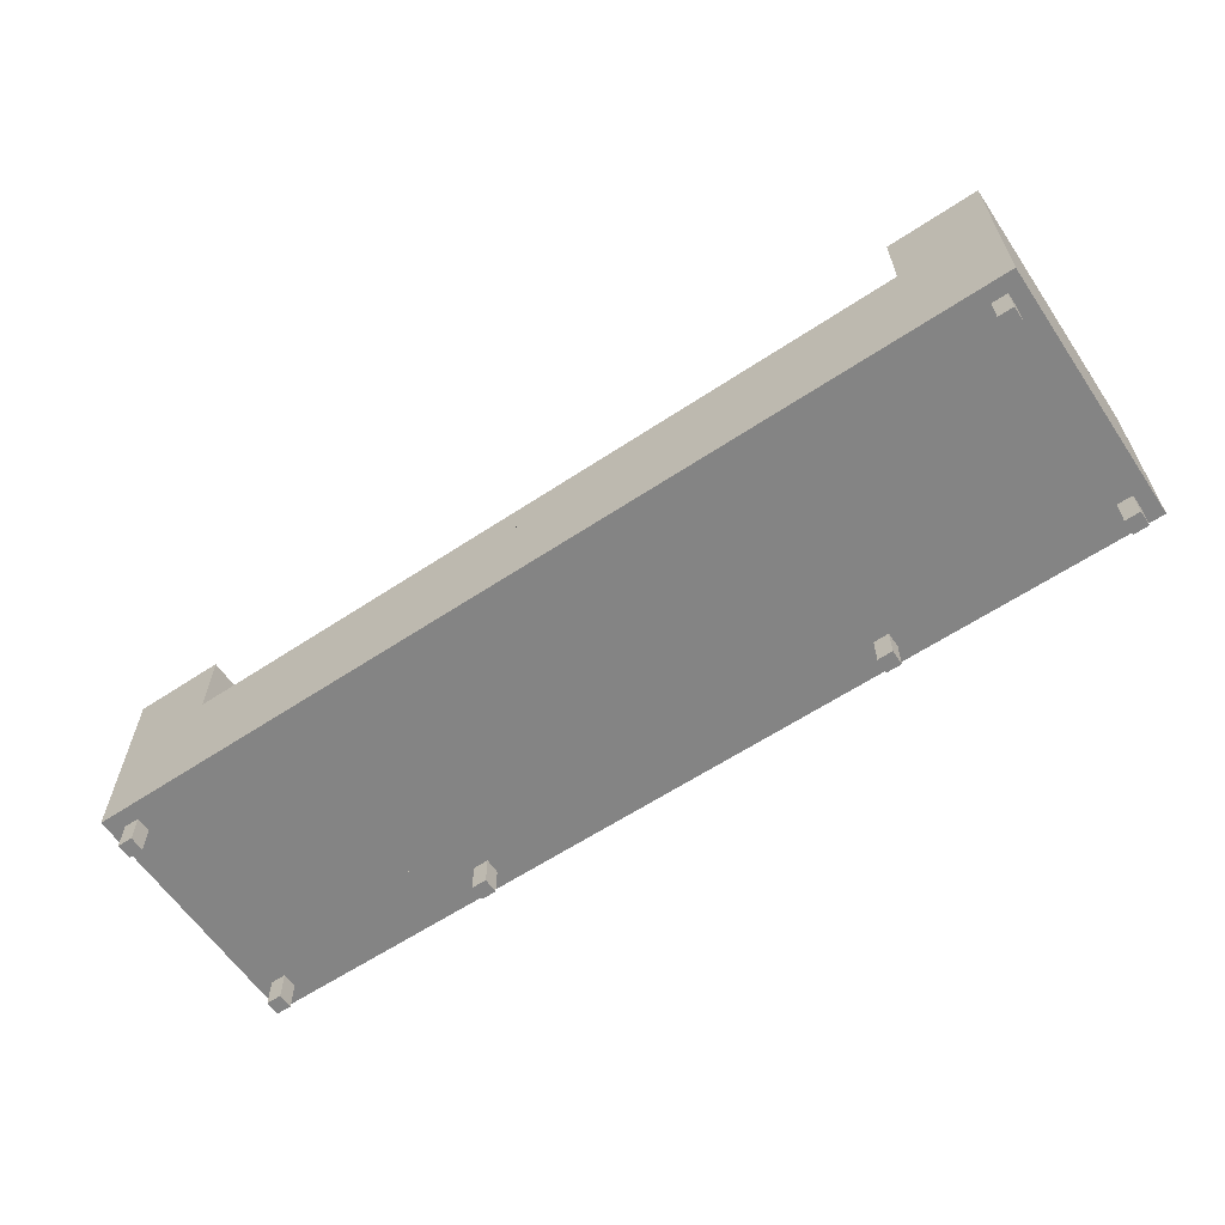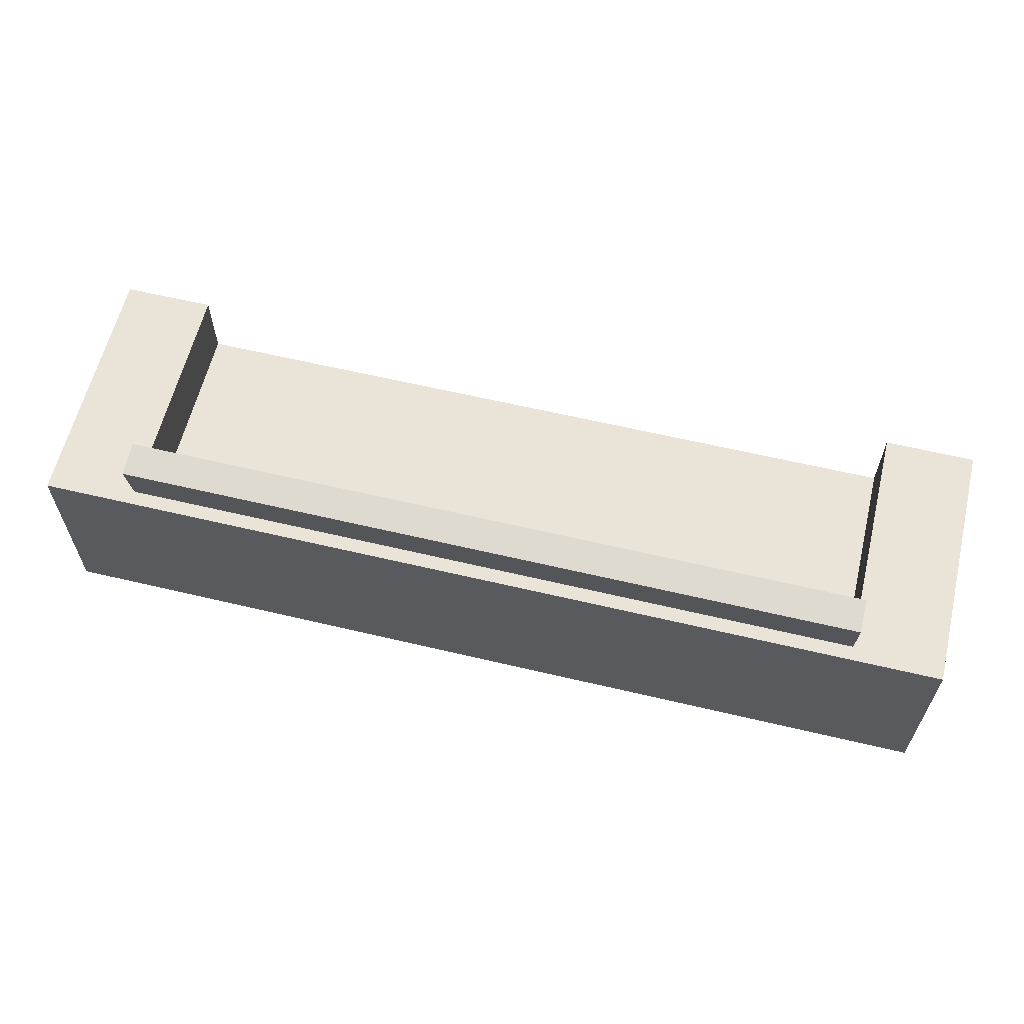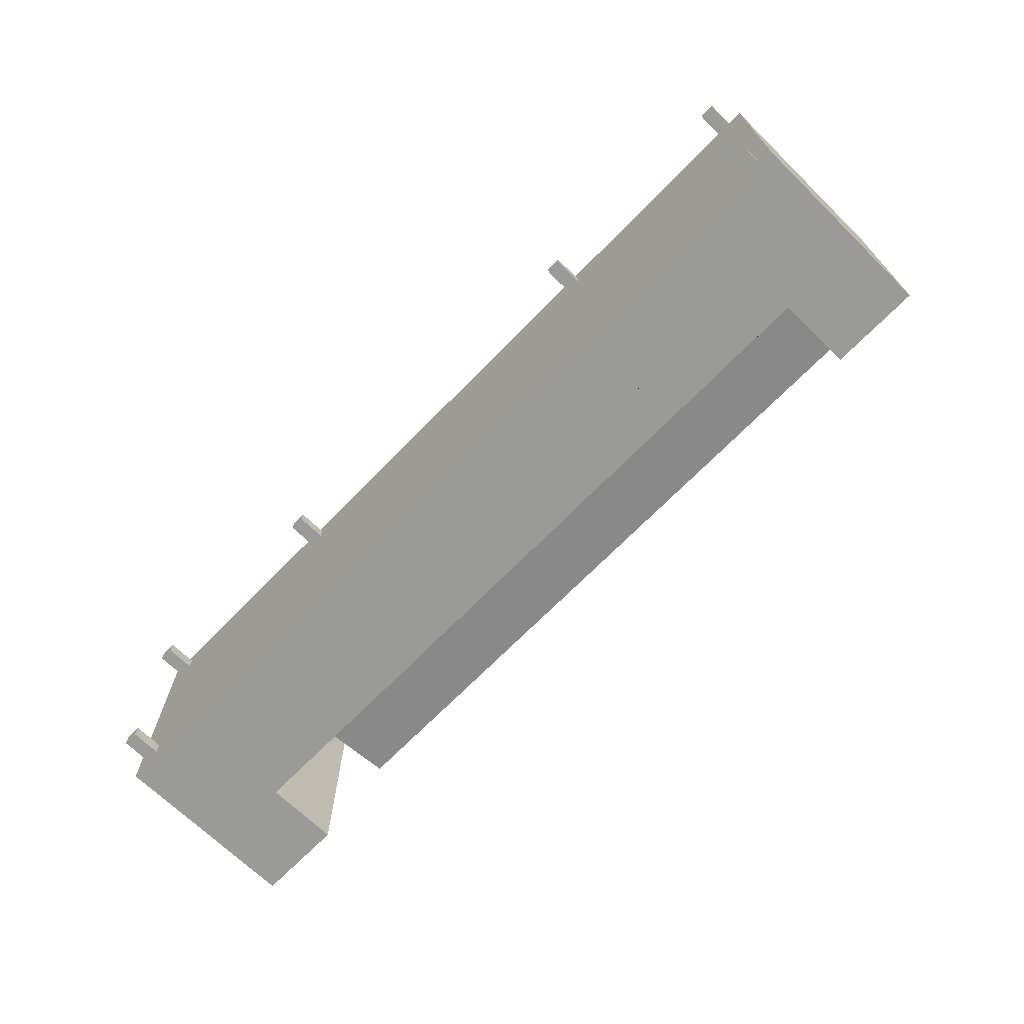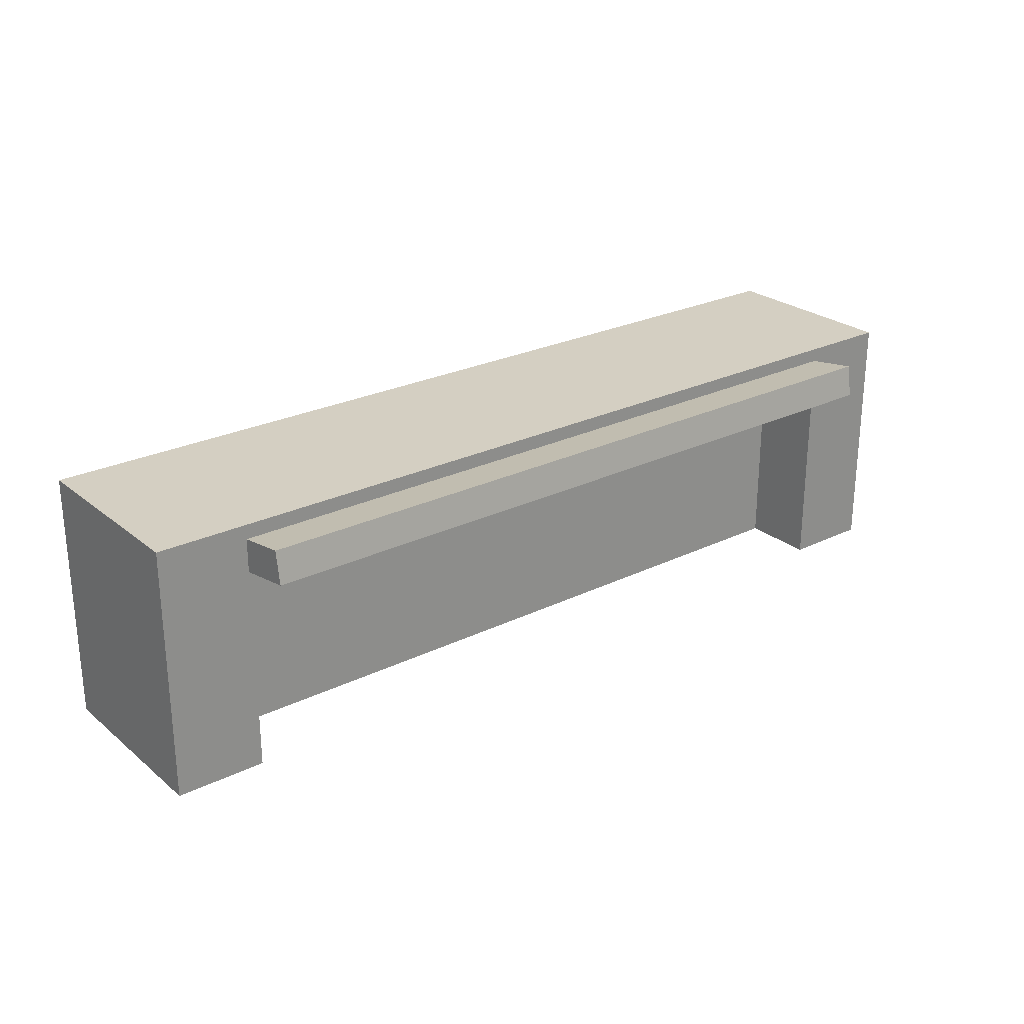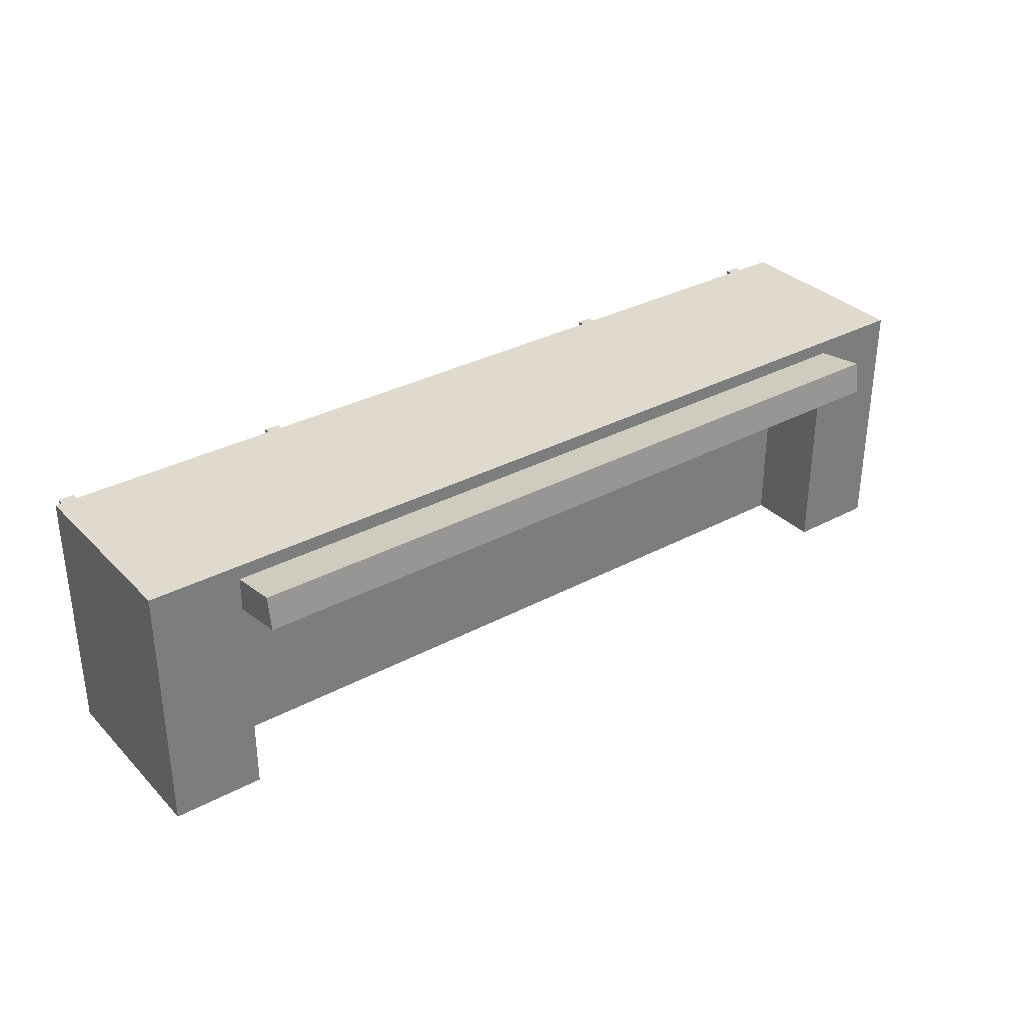
<metadata>
{"format":"obj","ext":"obj","renderer":"f3d","projection":"perspective","resolution":1024,"background":"white","views":[{"elev":-61.4,"azim":-146.0,"up":"+Y"},{"elev":61.2,"azim":13.6,"up":"+Y"},{"elev":-69.2,"azim":45.7,"up":"+Z"},{"elev":25.4,"azim":141.9,"up":"+Z"},{"elev":32.8,"azim":143.5,"up":"+Z"}]}
</metadata>
<code>
v -0.1978 0.01476 -0.1566
v -0.4741 0.01476 0.03863
v -0.4741 0.01476 -0.1566
v -0.384 0.01476 0.03863
v -0.4741 0.002742 -0.1566
v -0.4741 0.04779 -0.1566
v 0.4509 0.01476 -0.1566
v -0.1978 0.01476 0.03863
v 0.3608 0.01476 0.03863
v -0.4741 0.04779 0.03863
v -0.4741 0.002742 0.03863
v -0.384 0.002742 -0.1566
v 0.4509 0.002742 -0.1566
v -0.01164 0.01476 -0.1566
v -0.1978 0.04779 -0.1566
v -0.01164 0.01476 0.03863
v -0.384 0.04779 0.03863
v -0.384 0.01476 0.09869
v -0.384 0.002742 0.03863
v -0.4741 -0.07234 -0.1566
v -0.384 -0.07234 -0.1566
v -0.384 0.04779 -0.1566
v -0.4741 0.1229 -0.1566
v 0.4509 0.002742 0.03863
v 0.1746 0.01476 -0.1566
v -0.1978 0.04779 0.03863
v -0.01164 0.04779 0.03863
v 0.1746 0.01476 0.03863
v 0.3608 0.01476 0.09869
v -0.384 0.04245 0.07123
v 0.3608 0.002742 0.03863
v -0.4741 0.1229 0.09869
v -0.4741 -0.07234 0.09869
v 0.3608 0.002742 -0.1566
v -0.384 -0.07234 0.03863
v 0.4509 0.01476 0.03863
v 0.4509 -0.07234 -0.1566
v -0.01164 0.04779 -0.1566
v 0.3608 0.01476 -0.1566
v 0.1746 0.04779 0.03863
v 0.3608 0.04779 0.03863
v -0.384 0.1229 0.05092
v 0.3608 -0.07234 0.09869
v -0.384 0.1229 0.09869
v -0.384 0.1229 -0.1566
v -0.4591 -0.07234 -0.1416
v 0.3608 -0.07234 -0.1566
v -0.4441 -0.07234 -0.1416
v 0.3608 -0.07234 0.03863
v 0.4509 0.04779 0.03863
v 0.4509 0.04779 -0.1566
v 0.4509 -0.07234 0.09869
v 0.1746 0.04779 -0.1566
v -0.01164 0.179 0.06011
v -0.1978 0.04245 0.07123
v -0.01164 0.04245 0.07123
v 0.1746 0.179 0.06011
v 0.3608 0.02009 0.06609
v -0.1978 0.179 0.06011
v -0.384 0.1229 0.0844
v -0.384 -0.07234 0.09869
v 0.3608 0.1229 0.09869
v -0.4591 -0.07234 -0.1266
v -0.2279 -0.07234 0.06866
v 0.4359 -0.07234 -0.1416
v 0.4208 -0.07234 -0.1416
v 0.1746 0.04245 0.07123
v 0.3608 0.04269 0.06979
v -0.384 0.179 0.06011
v -0.2279 -0.07234 0.08368
v 0.4509 0.1229 0.09869
v 0.4208 -0.07234 0.08368
v -0.1978 0.1229 0.0844
v 0.2046 -0.07234 0.06866
v -0.4591 -0.07234 0.08368
v -0.4591 -0.1024 -0.1416
v -0.4441 -0.07234 -0.1266
v -0.2129 -0.07234 0.06866
v 0.3608 0.04779 -0.1566
v 0.4509 0.1229 -0.1566
v 0.4359 -0.07234 -0.1266
v -0.01164 0.1736 0.09271
v -0.01164 0.1229 0.0844
v 0.1746 0.1736 0.09271
v 0.1746 0.1229 0.0844
v 0.3608 0.1229 -0.1566
v 0.3608 0.1229 0.05092
v 0.3608 0.04245 0.07123
v -0.1978 0.1736 0.09271
v -0.384 0.1736 0.09271
v -0.2129 -0.07234 0.08368
v 0.4359 -0.07234 0.08368
v 0.2046 -0.07234 0.08368
v 0.1896 -0.07234 0.06866
v -0.4591 -0.07234 0.06866
v -0.4591 -0.1024 -0.1266
v -0.4441 -0.1024 -0.1416
v -0.4441 -0.07234 0.06866
v -0.2279 -0.1024 0.06866
v 0.4208 -0.1024 -0.1416
v 0.4359 -0.07234 0.06866
v 0.4359 -0.1024 -0.1266
v 0.4208 -0.07234 0.06866
v 0.3608 0.1736 0.09271
v 0.3608 0.1229 0.0844
v 0.3608 0.179 0.06011
v 0.3608 0.1229 0.08292
v -0.2279 -0.1024 0.08368
v -0.4441 -0.07234 0.08368
v 0.4359 -0.1024 0.08368
v 0.1896 -0.07234 0.08368
v 0.2046 -0.1024 0.08368
v 0.1896 -0.1024 0.06866
v -0.4591 -0.1024 0.06866
v -0.4441 -0.1024 -0.1266
v -0.2129 -0.1024 0.06866
v -0.2129 -0.1024 0.08368
v 0.4359 -0.1024 -0.1416
v 0.4208 -0.07234 -0.1266
v 0.4208 -0.1024 -0.1266
v 0.4208 -0.1024 0.06866
v -0.4591 -0.1024 0.08368
v 0.4359 -0.1024 0.06866
v 0.4208 -0.1024 0.08368
v 0.1896 -0.1024 0.08368
v 0.2046 -0.1024 0.06866
v -0.4441 -0.1024 0.06866
v -0.4441 -0.1024 0.08368
g mesh1_mesh1-geometry
f 1 2 3
f 2 1 4
f 3 2 1
f 4 1 2
f 3 2 5
f 6 2 3
f 1 3 7
f 1 6 3
f 4 1 8
f 8 1 4
f 4 9 2
f 4 10 2
f 11 5 2
f 5 12 3
f 2 6 10
f 7 3 13
f 14 1 7
f 6 1 15
f 1 15 8
f 16 1 8
f 8 1 16
f 8 9 4
f 8 17 4
f 8 18 4
f 2 9 19
f 10 4 17
f 2 10 11
f 5 11 12
f 11 20 5
f 19 11 2
f 13 3 12
f 5 21 12
f 22 10 6
f 23 10 6
f 24 7 13
f 1 14 15
f 1 16 14
f 14 16 1
f 25 14 7
f 6 15 22
f 26 8 15
f 27 8 16
f 16 28 8
f 29 8 16
f 28 9 8
f 17 8 26
f 4 30 17
f 18 8 29
f 18 30 4
f 31 19 9
f 10 22 17
f 10 32 11
f 19 12 11
f 11 33 20
f 21 5 20
f 12 34 13
f 21 34 12
f 35 12 21
f 21 12 35
f 32 10 23
f 7 24 36
f 34 24 13
f 13 24 34
f 37 24 13
f 38 15 14
f 14 27 16
f 16 27 14
f 28 14 16
f 16 14 28
f 14 25 38
f 14 28 25
f 25 28 14
f 39 25 7
f 8 27 26
f 26 15 27
f 27 40 16
f 29 16 28
f 28 16 40
f 29 28 9
f 9 25 28
f 28 25 9
f 9 28 41
f 26 42 17
f 17 30 26
f 42 30 17
f 43 18 29
f 44 29 18
f 30 18 44
f 35 31 19
f 31 12 19
f 19 12 31
f 43 9 31
f 31 36 9
f 9 36 31
f 17 45 22
f 33 11 32
f 12 35 19
f 19 35 12
f 46 20 33
f 20 46 21
f 47 13 34
f 12 31 34
f 34 31 12
f 34 21 47
f 21 48 35
f 49 21 35
f 45 32 23
f 36 31 24
f 24 31 36
f 24 50 36
f 39 36 7
f 7 36 39
f 36 51 7
f 34 31 24
f 24 31 34
f 52 24 37
f 13 47 37
f 38 27 15
f 27 14 38
f 38 14 27
f 53 38 25
f 25 40 28
f 28 40 25
f 25 39 53
f 25 9 39
f 39 9 25
f 7 53 39
f 54 26 27
f 26 55 27
f 27 56 40
f 57 27 40
f 27 38 40
f 40 41 28
f 9 43 29
f 9 58 29
f 41 36 9
f 9 36 41
f 41 58 9
f 42 26 59
f 45 17 42
f 55 26 30
f 30 42 60
f 18 43 61
f 29 52 43
f 29 44 62
f 18 32 44
f 30 44 60
f 31 35 49
f 43 31 49
f 36 39 9
f 9 39 36
f 18 33 32
f 46 33 63
f 21 46 48
f 21 49 47
f 48 61 35
f 35 64 49
f 32 45 44
f 24 52 50
f 51 36 50
f 36 41 50
f 50 41 36
f 51 53 7
f 37 65 52
f 47 66 37
f 53 40 38
f 40 25 53
f 53 25 40
f 26 54 59
f 56 54 27
f 27 54 56
f 27 57 54
f 56 27 55
f 55 59 26
f 26 59 55
f 67 40 56
f 57 67 40
f 40 67 57
f 40 67 41
f 40 53 41
f 58 62 29
f 58 41 68
f 42 59 69
f 44 45 42
f 30 60 55
f 69 60 42
f 44 42 60
f 43 70 61
f 33 18 61
f 52 29 71
f 72 43 52
f 44 73 62
f 71 29 62
f 73 44 60
f 74 43 49
f 43 47 49
f 33 75 63
f 63 76 46
f 76 48 46
f 77 61 48
f 64 35 61
f 49 64 78
f 71 50 52
f 79 50 51
f 51 50 79
f 50 80 51
f 50 79 41
f 41 79 50
f 79 53 51
f 37 66 65
f 81 52 65
f 66 47 72
f 54 82 59
f 83 54 56
f 56 54 83
f 57 84 54
f 55 73 56
f 73 59 55
f 55 59 73
f 67 56 85
f 57 85 67
f 67 85 57
f 41 86 87
f 87 68 41
f 88 41 67
f 79 41 53
f 62 58 88
f 68 41 88
f 88 58 68
f 59 89 69
f 73 55 60
f 60 69 90
f 70 43 91
f 64 61 70
f 75 33 61
f 47 43 72
f 72 52 92
f 62 73 83
f 62 80 71
f 93 43 74
f 49 94 74
f 95 63 75
f 76 63 96
f 48 76 97
f 98 61 77
f 97 77 48
f 99 78 64
f 64 91 78
f 49 78 94
f 50 71 80
f 86 41 79
f 100 65 66
f 101 52 81
f 65 102 81
f 66 72 103
f 89 59 82
f 54 83 82
f 82 83 54
f 82 54 84
f 83 56 73
f 83 85 56
f 85 57 84
f 84 57 85
f 84 57 104
f 59 73 89
f 89 73 59
f 85 105 67
f 106 104 57
f 80 87 86
f 68 87 107
f 88 67 105
f 62 88 105
f 107 88 68
f 90 69 89
f 91 43 78
f 91 64 70
f 91 108 70
f 108 64 70
f 75 61 109
f 92 52 101
f 110 72 92
f 62 83 85
f 105 80 62
f 111 43 93
f 74 112 93
f 94 93 74
f 113 74 94
f 63 95 77
f 75 114 95
f 63 115 96
f 115 76 96
f 76 115 97
f 109 61 98
f 77 95 98
f 77 97 115
f 78 99 116
f 64 108 99
f 78 117 91
f 94 78 111
f 65 100 118
f 119 100 66
f 119 101 81
f 102 65 118
f 120 81 102
f 72 121 103
f 66 103 119
f 62 85 105
f 87 80 107
f 88 107 105
f 78 43 111
f 108 91 117
f 109 122 75
f 123 92 101
f 72 110 124
f 92 123 110
f 107 80 105
f 93 125 111
f 93 94 111
f 112 74 126
f 125 93 112
f 74 113 126
f 94 125 113
f 115 63 77
f 114 75 122
f 127 95 114
f 127 109 98
f 95 127 98
f 99 117 116
f 117 78 116
f 117 99 108
f 125 94 111
f 100 102 118
f 100 119 120
f 101 119 103
f 81 120 119
f 102 100 120
f 121 72 124
f 123 103 121
f 122 109 128
f 103 123 101
f 110 121 124
f 121 110 123
f 113 112 126
f 112 113 125
f 128 114 122
f 114 128 127
f 109 127 128
g mesh1_mesh1-geometry
f 5 2 3
f 3 2 6
f 7 3 1
f 3 6 1
f 2 9 4
f 2 10 4
f 2 5 11
f 3 12 5
f 10 6 2
f 13 3 7
f 7 1 14
f 15 1 6
f 8 15 1
f 4 9 8
f 19 9 2
f 17 4 10
f 12 11 5
f 2 11 19
f 12 3 13
f 6 10 22
f 13 7 24
f 15 14 1
f 7 14 25
f 22 15 6
f 15 8 26
f 8 28 16
f 8 9 28
f 9 19 31
f 17 22 10
f 11 12 19
f 13 34 12
f 36 24 7
f 14 15 38
f 38 25 14
f 7 25 39
f 22 26 15
f 15 26 22
f 27 15 26
f 16 40 27
f 40 16 28
f 41 28 9
f 26 22 17
f 17 22 26
f 17 42 26
f 26 30 17
f 17 30 42
f 7 51 36
f 15 27 38
f 25 38 53
f 53 39 25
f 39 53 7
f 27 26 54
f 27 55 26
f 40 56 27
f 40 27 57
f 40 38 27
f 28 41 40
f 59 26 42
f 30 26 55
f 60 42 30
f 50 36 51
f 7 53 51
f 38 40 53
f 59 54 26
f 54 57 27
f 55 27 56
f 56 40 67
f 40 87 57
f 57 87 40
f 87 40 41
f 41 40 87
f 41 67 40
f 41 53 40
f 69 59 42
f 55 60 30
f 42 60 69
f 51 53 79
f 59 82 54
f 54 84 57
f 56 73 55
f 85 56 67
f 57 87 106
f 106 87 57
f 67 41 88
f 53 41 79
f 88 41 68
f 69 89 59
f 60 55 73
f 90 69 60
f 73 90 60
f 60 90 73
f 82 59 89
f 84 54 82
f 73 56 83
f 56 85 83
f 104 57 84
f 67 105 85
f 106 107 87
f 87 107 106
f 57 104 106
f 105 67 88
f 89 69 90
f 83 89 73
f 73 89 83
f 90 73 89
f 89 73 90
f 89 83 82
f 82 83 89
f 85 82 83
f 83 82 85
f 82 85 84
f 84 85 82
f 105 84 85
f 85 84 105
f 84 105 104
f 104 105 84
f 106 105 107
f 107 105 106
f 105 106 104
f 104 106 105
g mesh1_mesh1-geometry
f 4 17 8
f 4 18 8
f 11 10 2
f 5 20 11
f 12 21 5
f 6 10 23
f 16 8 27
f 16 8 29
f 26 8 17
f 17 30 4
f 29 8 18
f 4 30 18
f 11 32 10
f 20 33 11
f 20 5 21
f 12 34 21
f 23 22 6
f 6 22 23
f 23 10 32
f 13 24 37
f 26 27 8
f 28 16 29
f 9 28 29
f 29 18 43
f 18 29 44
f 44 18 30
f 19 31 35
f 31 9 43
f 22 45 17
f 32 11 33
f 33 20 46
f 21 46 20
f 34 13 47
f 47 21 34
f 35 48 21
f 35 21 49
f 22 23 45
f 45 23 22
f 23 32 45
f 36 50 24
f 37 24 52
f 37 47 13
f 29 43 9
f 29 58 9
f 9 58 41
f 42 17 45
f 61 43 18
f 43 52 29
f 62 44 29
f 44 32 18
f 60 44 30
f 49 35 31
f 49 31 43
f 32 33 18
f 63 33 46
f 48 46 21
f 47 49 21
f 35 61 48
f 49 64 35
f 44 45 32
f 50 52 24
f 52 65 37
f 37 66 47
f 29 62 58
f 68 41 58
f 42 45 44
f 60 42 44
f 61 70 43
f 61 18 33
f 71 29 52
f 52 43 72
f 62 73 44
f 62 29 71
f 60 44 73
f 49 43 74
f 49 47 43
f 63 75 33
f 48 61 77
f 61 35 64
f 78 64 49
f 52 50 71
f 51 80 50
f 65 66 37
f 65 52 81
f 72 47 66
f 87 86 41
f 41 68 87
f 88 58 62
f 68 58 88
f 91 43 70
f 70 61 64
f 61 33 75
f 72 43 47
f 92 52 72
f 83 73 62
f 71 80 62
f 74 43 93
f 74 94 49
f 75 63 95
f 77 61 98
f 78 91 64
f 94 78 49
f 80 71 50
f 86 51 79
f 79 51 86
f 51 86 80
f 80 86 51
f 79 41 86
f 81 52 101
f 103 72 66
f 86 87 80
f 107 87 68
f 105 88 62
f 68 88 107
f 78 43 91
f 70 64 91
f 109 61 75
f 101 52 92
f 85 83 62
f 62 80 105
f 93 43 111
f 74 93 94
f 77 95 63
f 98 61 109
f 98 95 77
f 111 78 94
f 81 101 119
f 119 103 66
f 105 85 62
f 107 80 87
f 105 107 88
f 111 43 78
f 105 80 107
f 111 94 93
f 103 119 101
g mesh1_mesh1-geometry
f 46 76 63
f 46 48 76
f 96 63 76
f 97 76 48
f 48 77 97
f 64 78 99
f 66 65 100
f 81 102 65
f 70 108 91
f 70 64 108
f 92 72 110
f 93 112 74
f 94 74 113
f 95 114 75
f 96 115 63
f 96 76 115
f 97 115 76
f 115 97 77
f 116 99 78
f 99 108 64
f 91 117 78
f 118 100 65
f 66 100 119
f 118 65 102
f 102 81 120
f 103 121 72
f 117 91 108
f 75 122 109
f 101 92 123
f 124 110 72
f 110 123 92
f 111 125 93
f 126 74 112
f 112 93 125
f 126 113 74
f 113 125 94
f 77 63 115
f 122 75 114
f 114 95 127
f 98 109 127
f 98 127 95
f 116 117 99
f 116 78 117
f 108 99 117
f 111 94 125
f 118 102 100
f 120 119 100
f 119 120 81
f 120 100 102
f 124 72 121
f 121 103 123
f 128 109 122
f 101 123 103
f 124 121 110
f 123 110 121
f 126 112 113
f 125 113 112
f 122 114 128
f 127 128 114
f 128 127 109
g mesh2_mesh2-geometry
l 16 14
g mesh3_mesh3-geometry
l 25 28
g mesh4_mesh4-geometry
l 36 9

</code>
